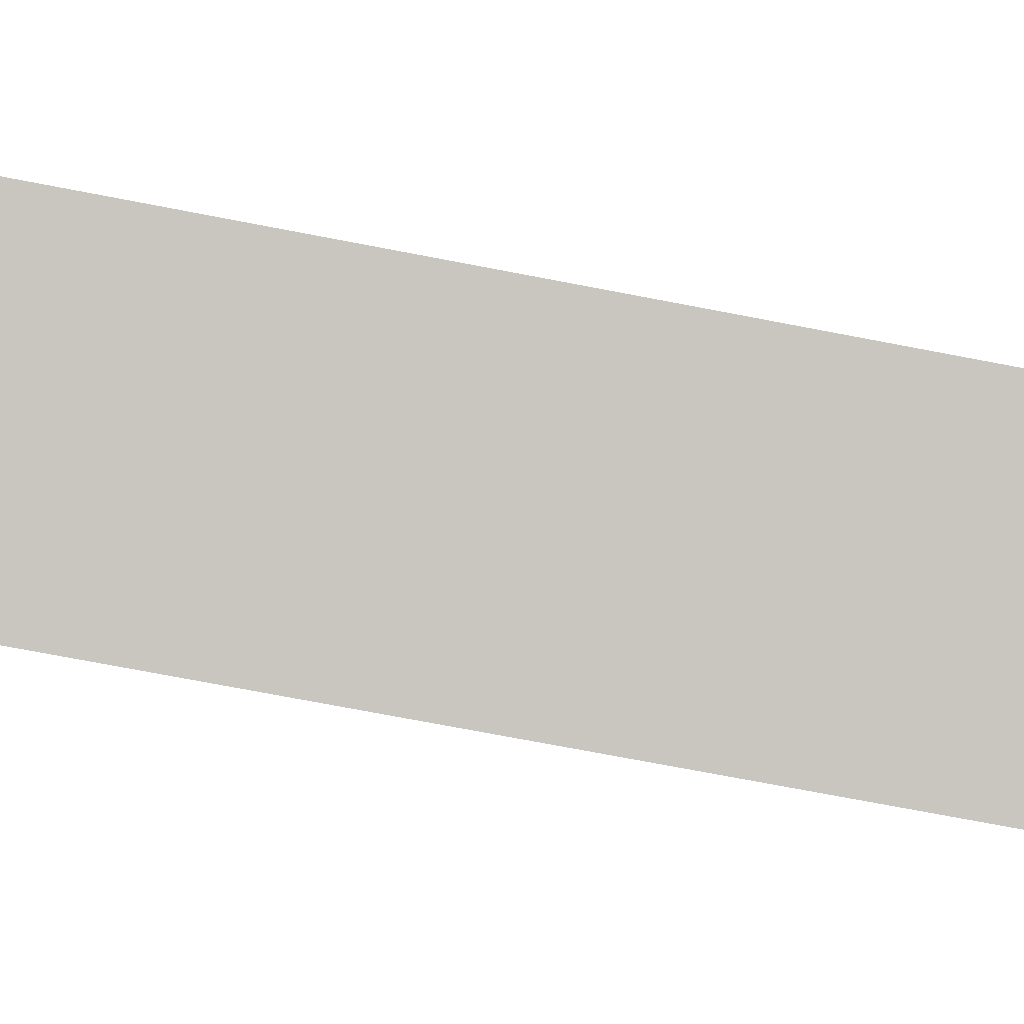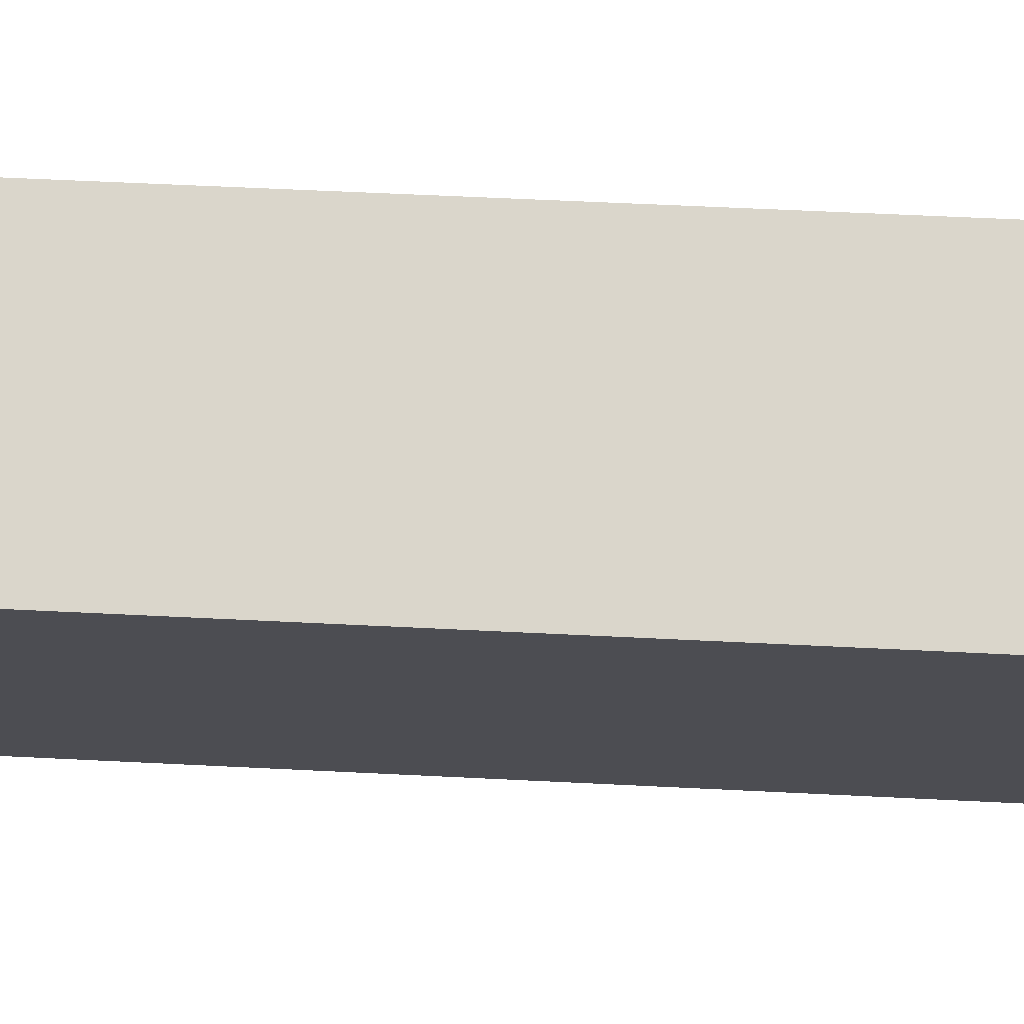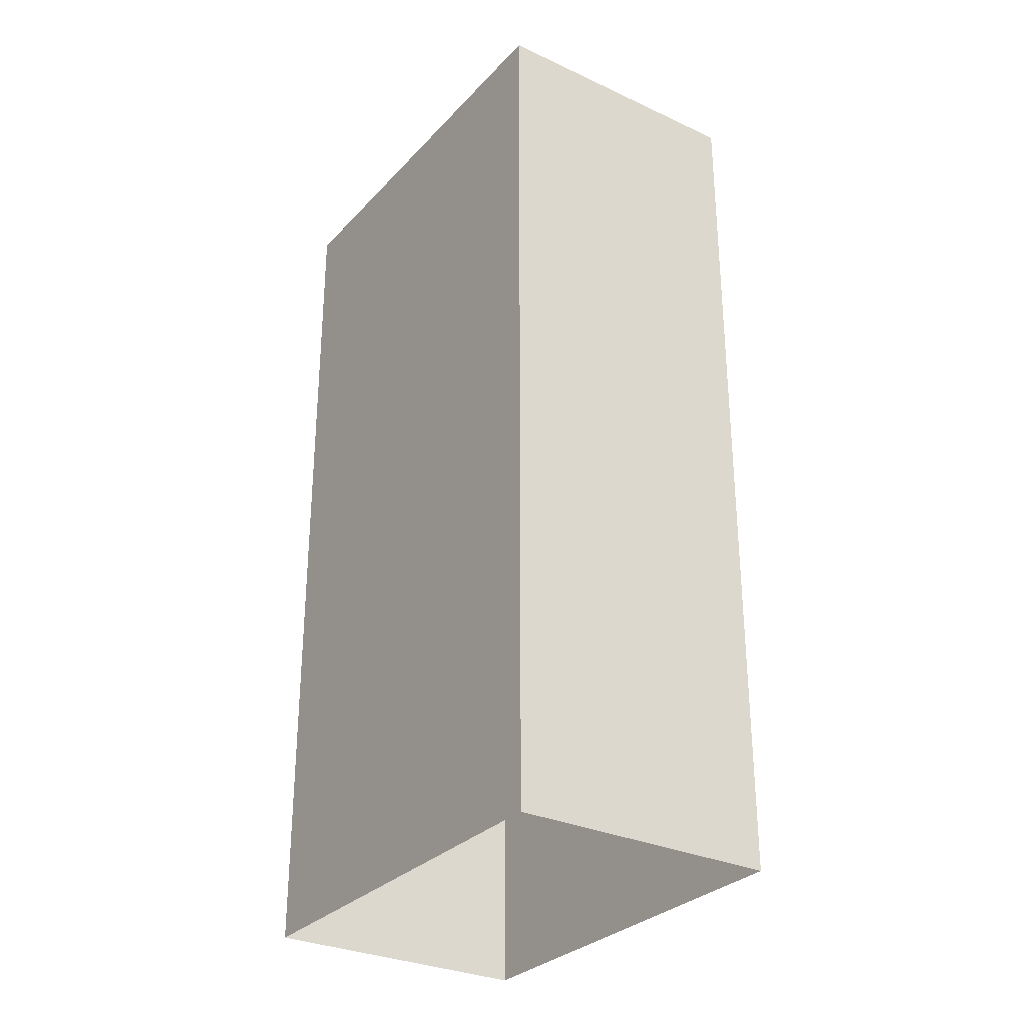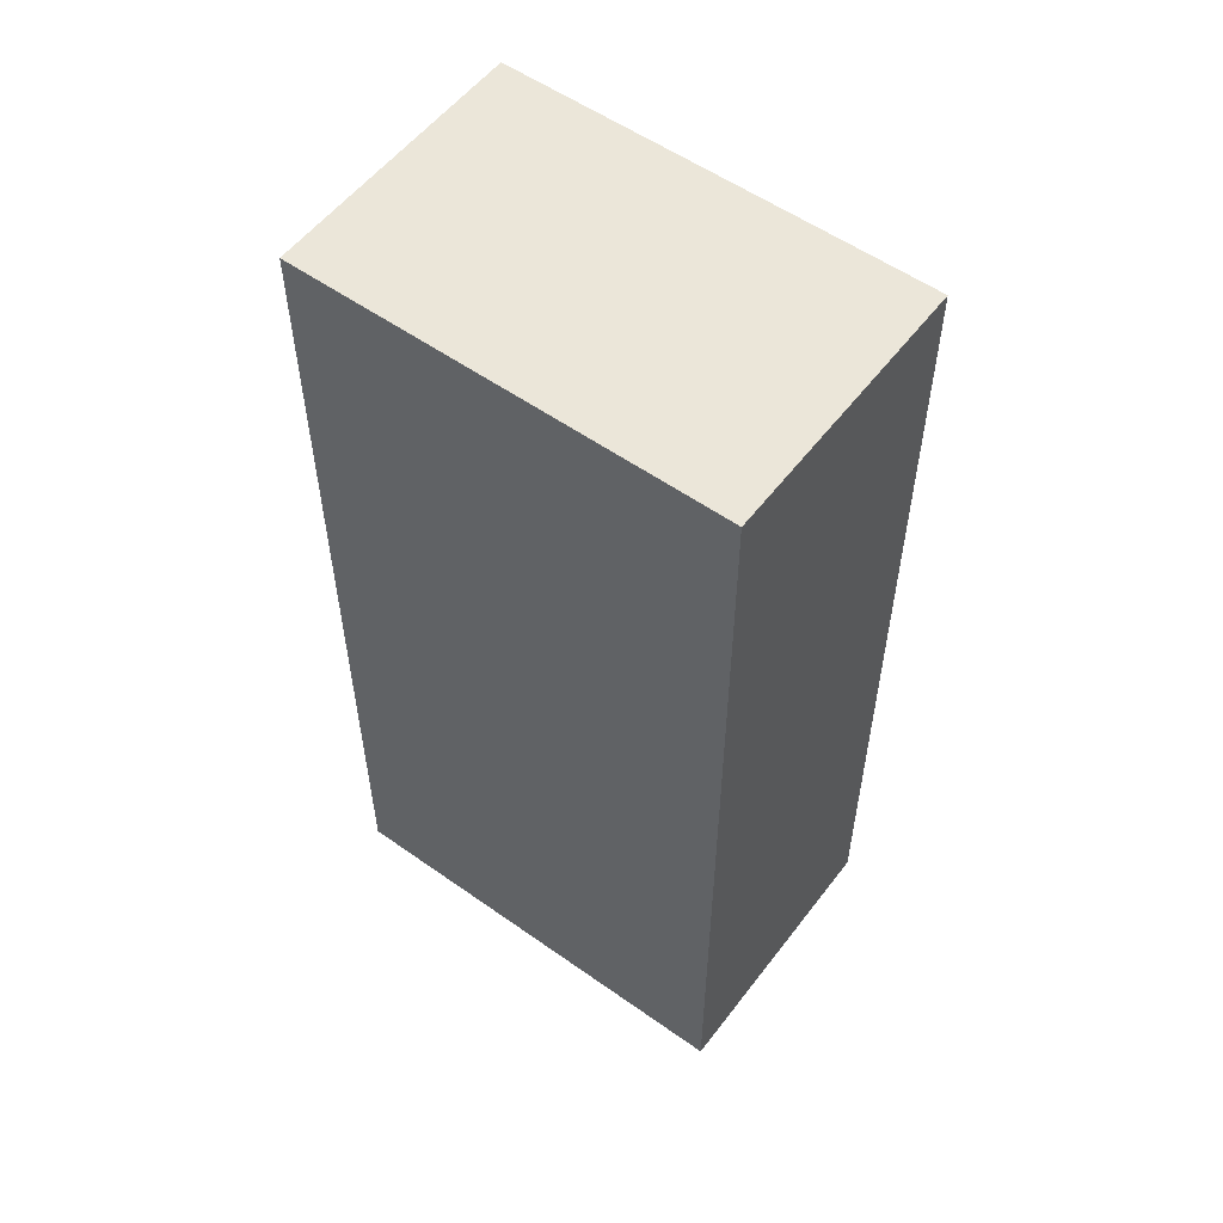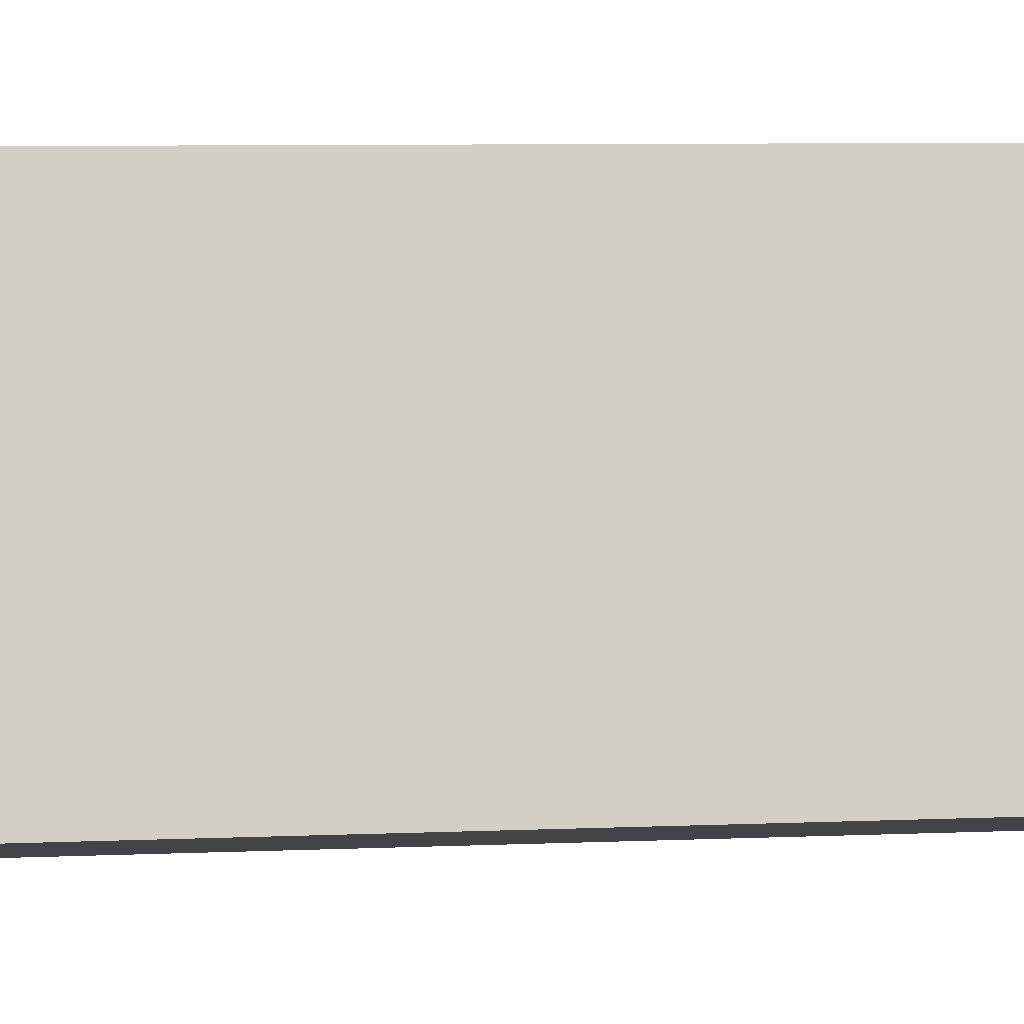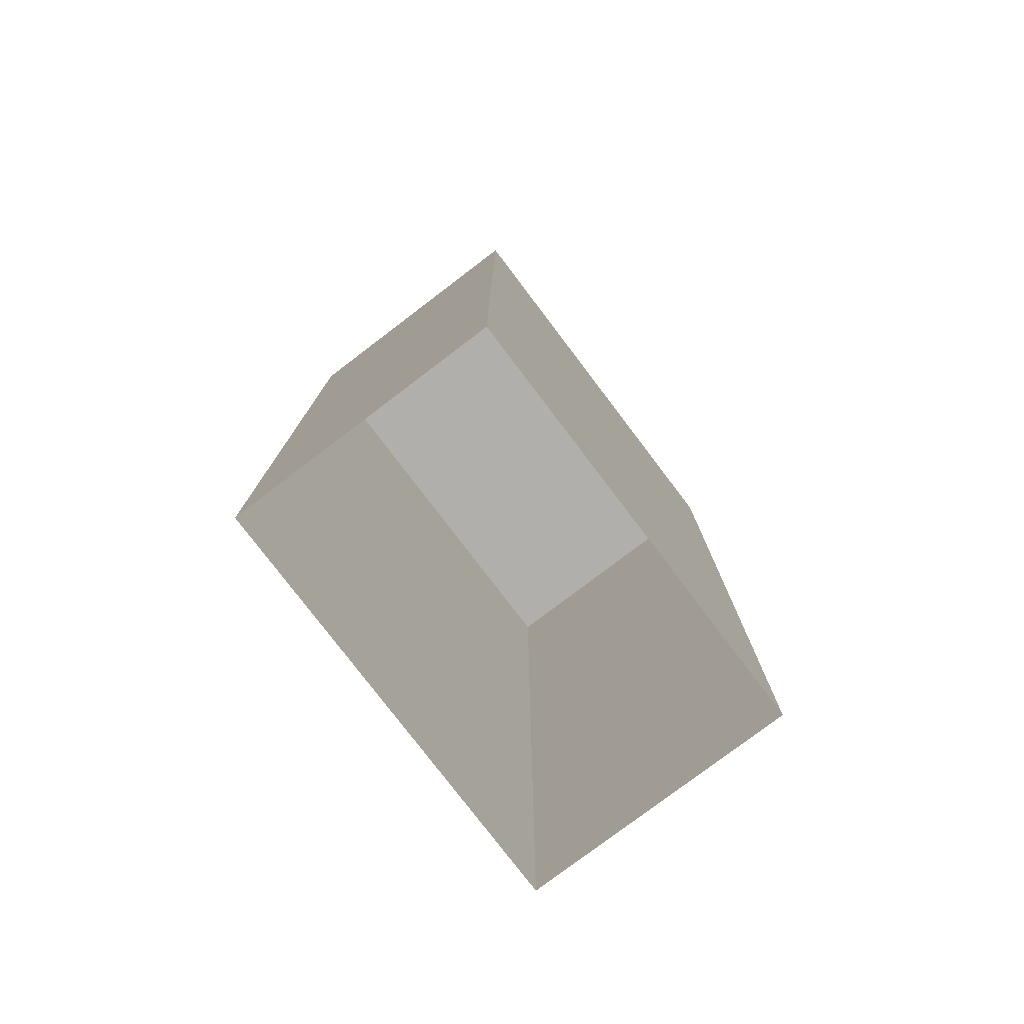
<metadata>
{"format":"obj","ext":"obj","renderer":"f3d","projection":"perspective","resolution":1024,"background":"white","views":[{"elev":-74.6,"azim":-100.8,"up":"+Y"},{"elev":57.3,"azim":93.0,"up":"+Y"},{"elev":-30.0,"azim":129.6,"up":"+Z"},{"elev":55.3,"azim":-69.6,"up":"+Z"},{"elev":8.4,"azim":-96.1,"up":"+Y"},{"elev":-78.1,"azim":20.9,"up":"+Z"}]}
</metadata>
<code>
v 1.273e+04 -1.509e+04 21.31
v 1.273e+04 -1.509e+04 21.31
v 1.273e+04 -1.509e+04 21.31
v 1.273e+04 -1.509e+04 21.31
v 1.273e+04 -1.509e+04 26.5
v 1.273e+04 -1.509e+04 26.5
v 1.273e+04 -1.509e+04 26.5
v 1.273e+04 -1.509e+04 26.5
f 1 2 3
f 1 4 2
f 5 6 7
f 5 8 6
f 6 1 3
f 7 6 3
f 6 4 1
f 6 8 4
f 8 2 4
f 8 5 2
f 7 3 2
f 5 7 2

</code>
